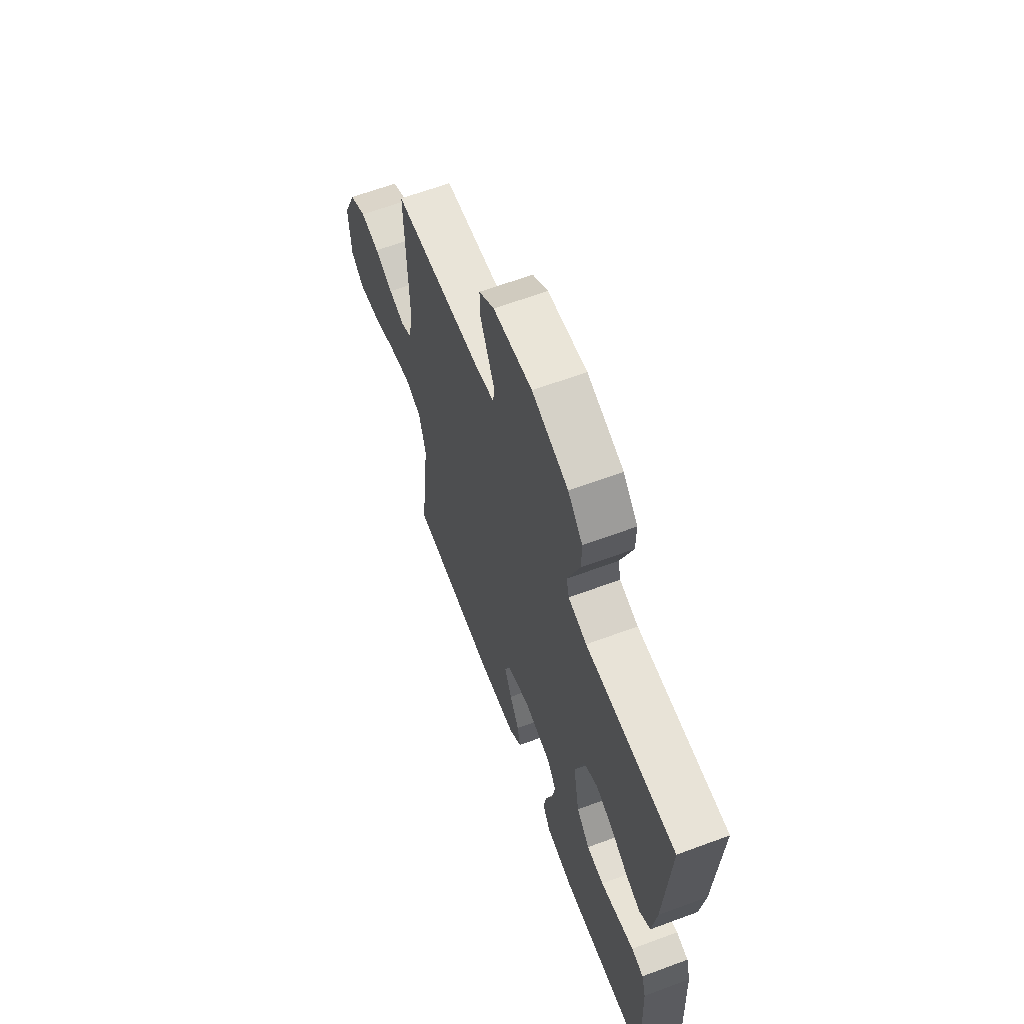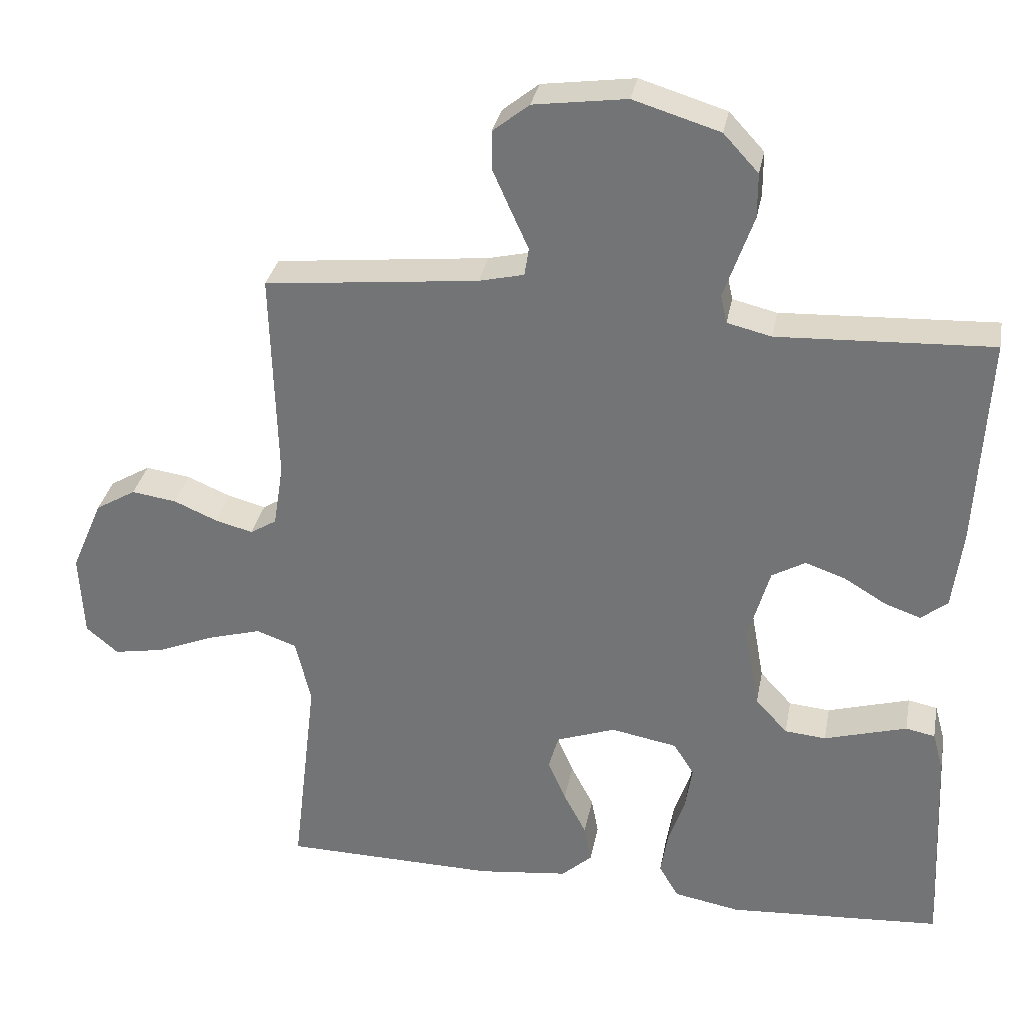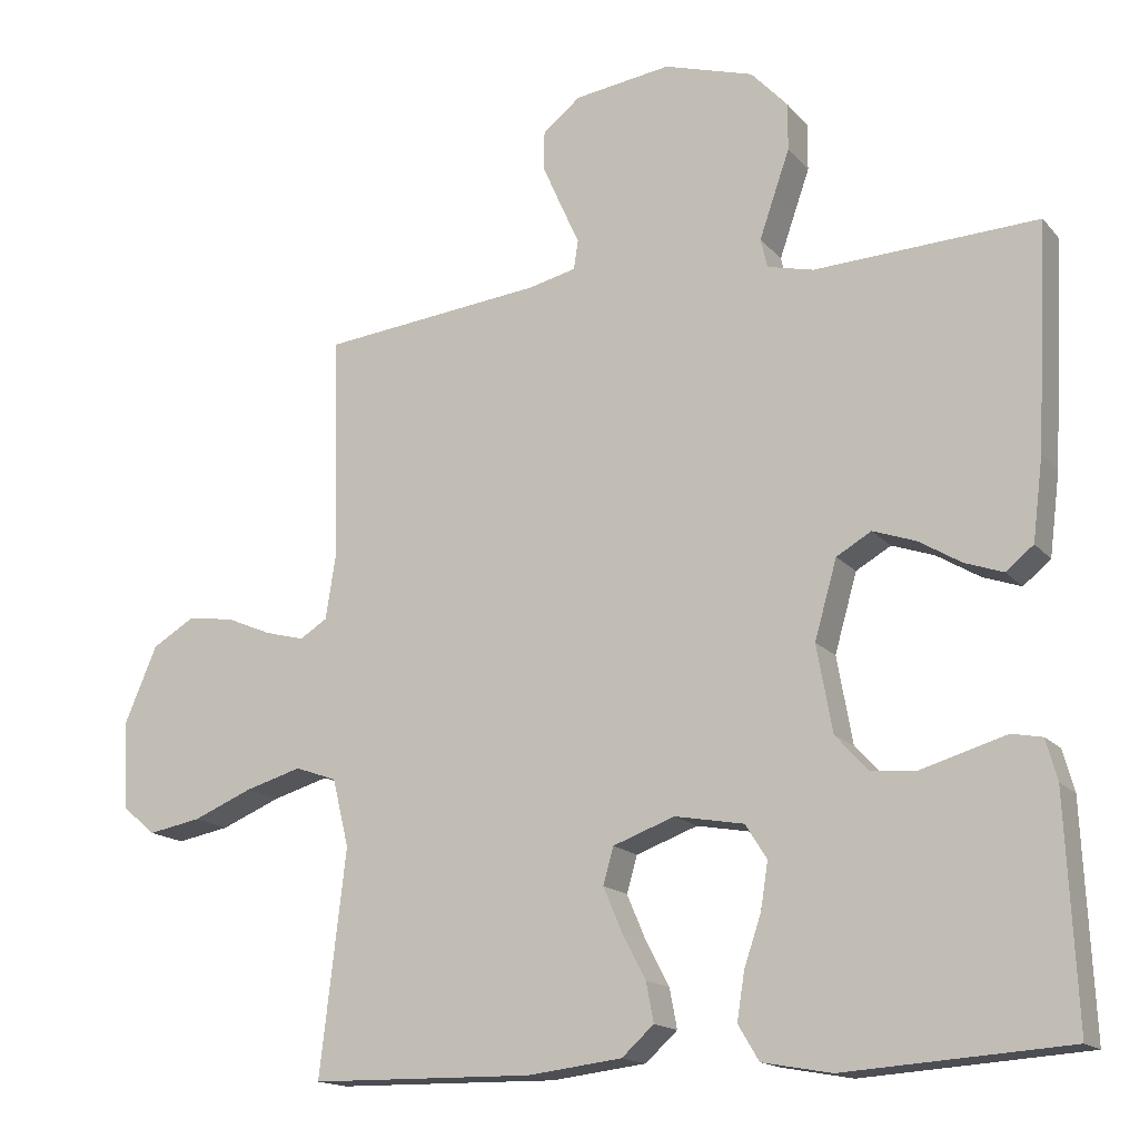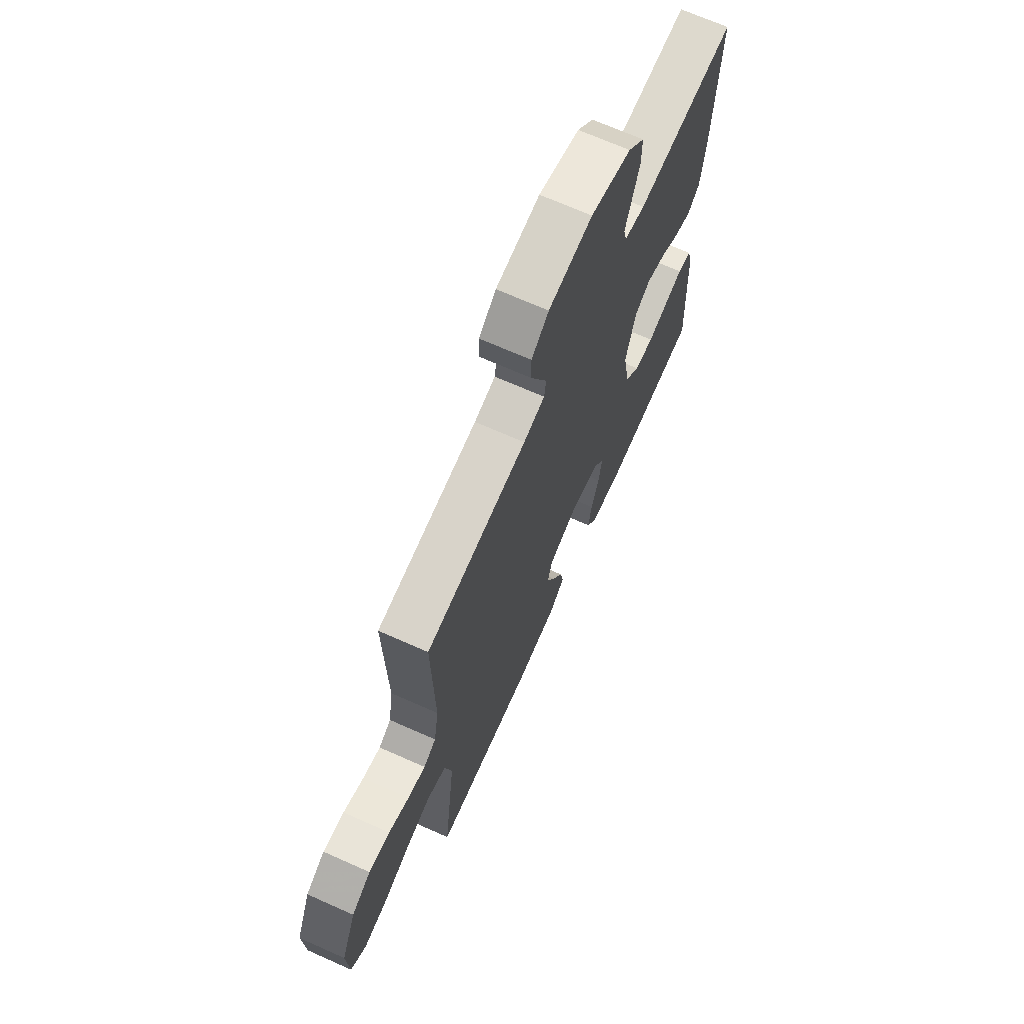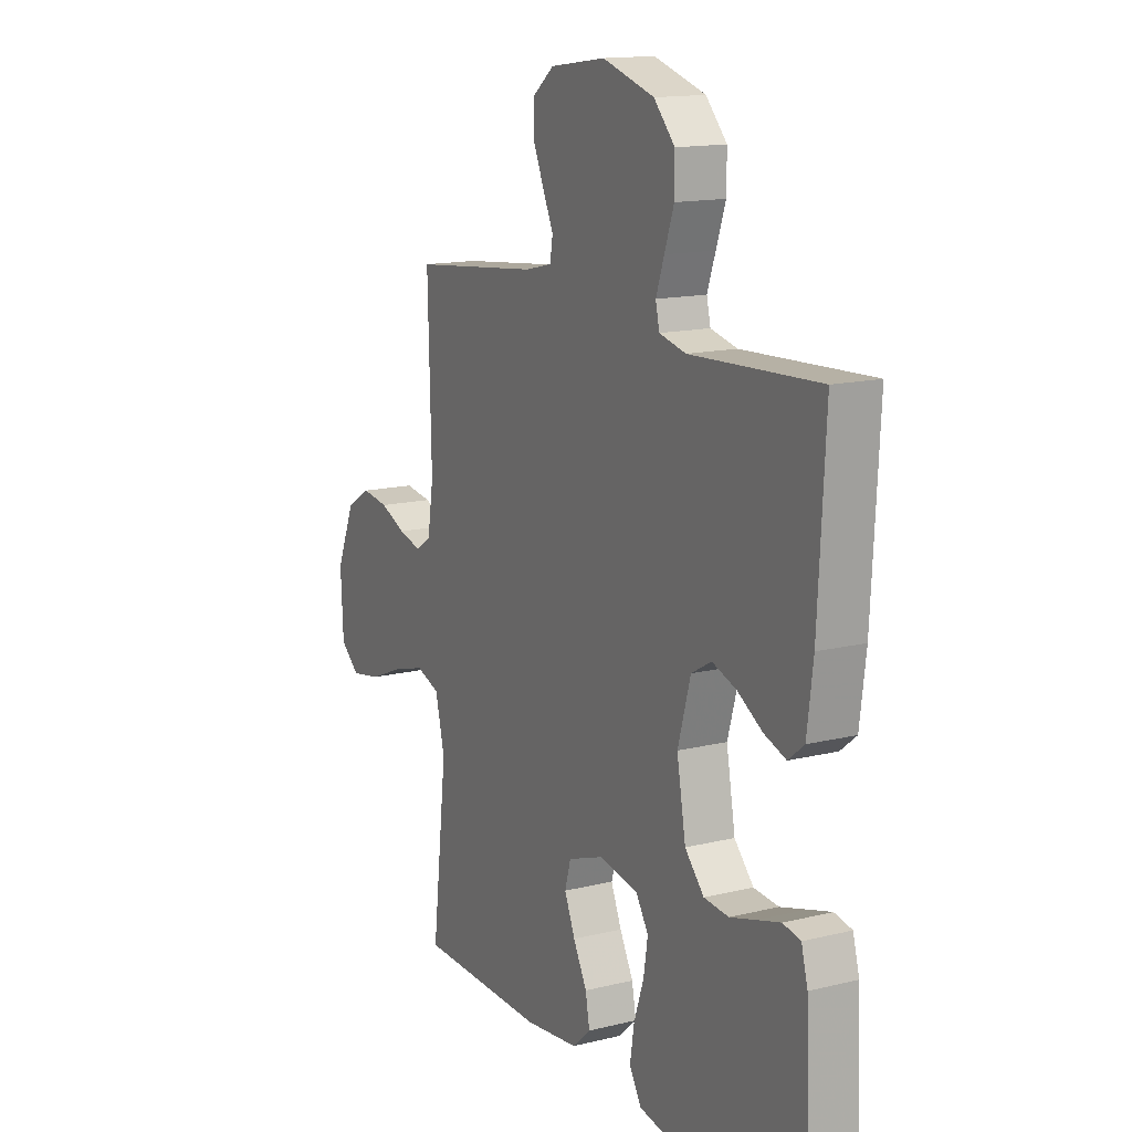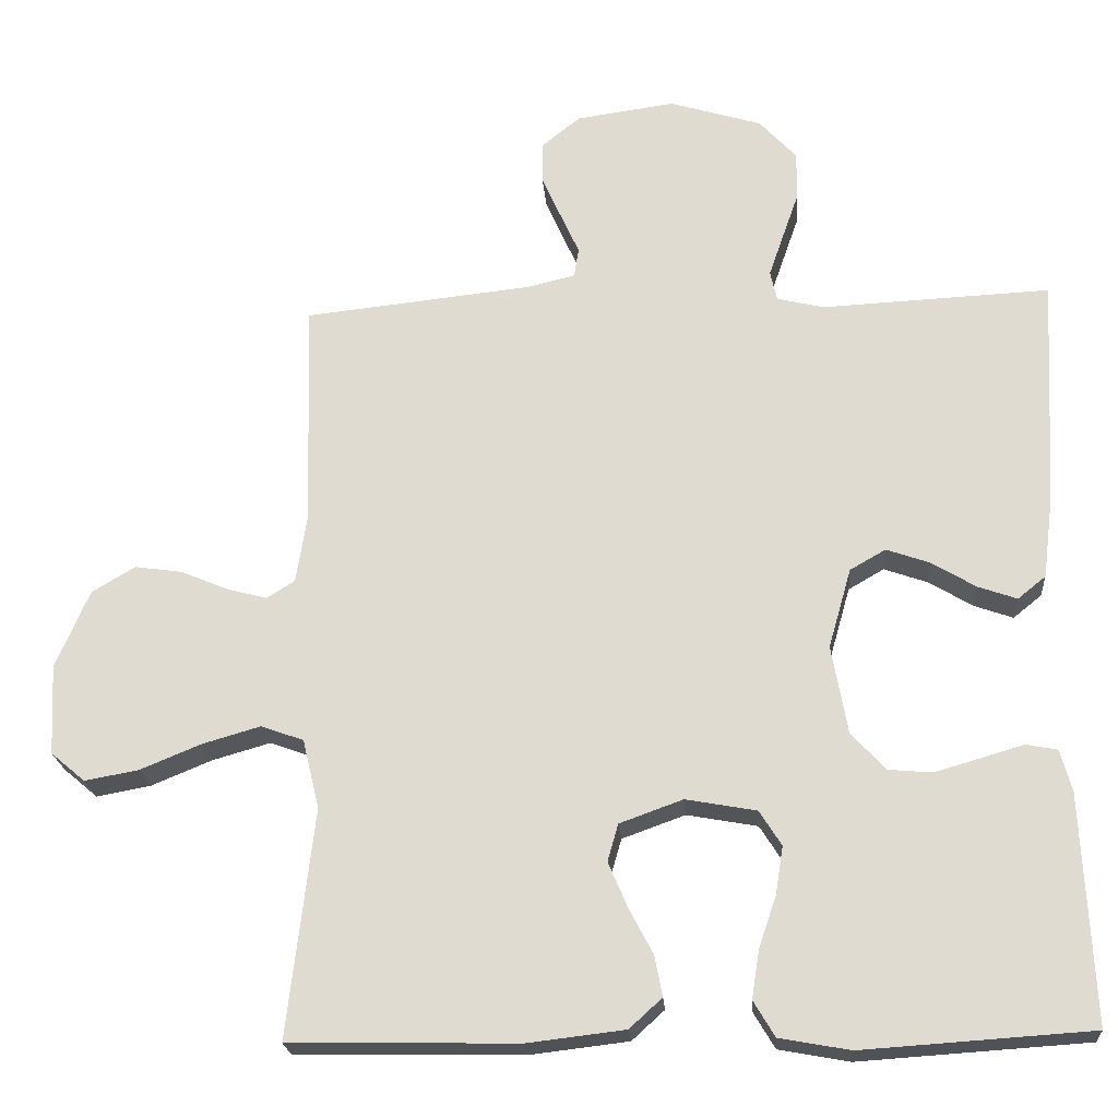
<metadata>
{"format":"obj","ext":"obj","renderer":"f3d","projection":"perspective","resolution":1024,"background":"white","views":[{"elev":64.2,"azim":-110.5,"up":"+Z"},{"elev":32.2,"azim":-169.4,"up":"+Z"},{"elev":-15.9,"azim":-154.0,"up":"+Z"},{"elev":69.2,"azim":114.0,"up":"+Z"},{"elev":14.5,"azim":-118.1,"up":"+Z"},{"elev":-21.7,"azim":-175.7,"up":"+Z"}]}
</metadata>
<code>
v 0.5 0.07 0.5
v 0.492 0.07 0.2
v 0.506 0.07 0.111
v 0.543 0.07 0.088
v 0.596 0.07 0.102
v 0.657 0.07 0.128
v 0.72 0.07 0.137
v 0.777 0.07 0.103
v 0.821 0.07 0
v 0.815 0.07 -0.119
v 0.77 0.07 -0.157
v 0.699 0.07 -0.144
v 0.619 0.07 -0.111
v 0.543 0.07 -0.089
v 0.487 0.07 -0.109
v 0.465 0.07 -0.2
v 0.5 0.07 -0.5
v 0.2 0.07 -0.505
v 0.073 0.07 -0.49
v 0.03 0.07 -0.451
v 0.04 0.07 -0.398
v 0.072 0.07 -0.337
v 0.097 0.07 -0.278
v 0.083 0.07 -0.229
v 0 0.07 -0.199
v -0.093 0.07 -0.216
v -0.122 0.07 -0.262
v -0.112 0.07 -0.325
v -0.089 0.07 -0.393
v -0.079 0.07 -0.456
v -0.107 0.07 -0.503
v -0.2 0.07 -0.52
v -0.5 0.07 -0.5
v -0.486 0.07 -0.2
v -0.471 0.07 -0.145
v -0.43 0.07 -0.137
v -0.375 0.07 -0.153
v -0.314 0.07 -0.171
v -0.256 0.07 -0.166
v -0.211 0.07 -0.117
v -0.19 0.07 0
v -0.22 0.07 0.105
v -0.267 0.07 0.132
v -0.324 0.07 0.112
v -0.382 0.07 0.077
v -0.433 0.07 0.059
v -0.47 0.07 0.089
v -0.484 0.07 0.2
v -0.5 0.07 0.5
v -0.2 0.07 0.486
v -0.138 0.07 0.501
v -0.129 0.07 0.54
v -0.148 0.07 0.595
v -0.17 0.07 0.658
v -0.17 0.07 0.721
v -0.121 0.07 0.774
v 0 0.07 0.811
v 0.13 0.07 0.793
v 0.181 0.07 0.752
v 0.181 0.07 0.698
v 0.155 0.07 0.639
v 0.131 0.07 0.586
v 0.137 0.07 0.547
v 0.2 0.07 0.532
v 0.5 0 0.5
v 0.492 0 0.2
v 0.506 0 0.111
v 0.543 0 0.088
v 0.596 0 0.102
v 0.657 0 0.128
v 0.72 0 0.137
v 0.777 0 0.103
v 0.821 0 0
v 0.815 0 -0.119
v 0.77 0 -0.157
v 0.699 0 -0.144
v 0.619 0 -0.111
v 0.543 0 -0.089
v 0.487 0 -0.109
v 0.465 0 -0.2
v 0.5 0 -0.5
v 0.2 0 -0.505
v 0.073 0 -0.49
v 0.03 0 -0.451
v 0.04 0 -0.398
v 0.072 0 -0.337
v 0.097 0 -0.278
v 0.083 0 -0.229
v 0 0 -0.199
v -0.093 0 -0.216
v -0.122 0 -0.262
v -0.112 0 -0.325
v -0.089 0 -0.393
v -0.079 0 -0.456
v -0.107 0 -0.503
v -0.2 0 -0.52
v -0.5 0 -0.5
v -0.486 0 -0.2
v -0.471 0 -0.145
v -0.43 0 -0.137
v -0.375 0 -0.153
v -0.314 0 -0.171
v -0.256 0 -0.166
v -0.211 0 -0.117
v -0.19 0 0
v -0.22 0 0.105
v -0.267 0 0.132
v -0.324 0 0.112
v -0.382 0 0.077
v -0.433 0 0.059
v -0.47 0 0.089
v -0.484 0 0.2
v -0.5 0 0.5
v -0.2 0 0.486
v -0.138 0 0.501
v -0.129 0 0.54
v -0.148 0 0.595
v -0.17 0 0.658
v -0.17 0 0.721
v -0.121 0 0.774
v 0 0 0.811
v 0.13 0 0.793
v 0.181 0 0.752
v 0.181 0 0.698
v 0.155 0 0.639
v 0.131 0 0.586
v 0.137 0 0.547
v 0.2 0 0.532
f 60 61 62
f 59 60 62
f 58 59 62
f 57 58 62
f 56 57 62
f 55 56 62
f 54 55 62
f 53 54 62
f 52 53 62 63
f 51 52 63 64
f 48 49 50
f 47 48 50
f 46 47 50
f 45 46 50
f 44 45 50
f 51 64 1
f 50 51 1
f 44 50 1
f 43 44 1
f 36 37 38
f 35 36 38
f 34 35 38
f 33 34 38
f 32 33 38
f 31 32 38
f 30 31 38
f 29 30 38
f 28 29 38
f 27 28 38 39
f 26 27 39 40
f 20 21 22
f 19 20 22
f 18 19 22
f 17 18 22
f 16 17 22
f 15 16 22 23
f 11 12 13
f 10 11 13
f 9 10 13
f 8 9 13
f 7 8 13
f 6 7 13
f 5 6 13
f 4 5 13 14
f 3 4 14 15
f 42 43 1 2
f 2 3 15
f 42 2 15
f 41 42 15
f 40 41 15
f 26 40 15
f 25 26 15
f 24 25 15
f 15 23 24
f 126 125 124
f 126 124 123
f 126 123 122
f 126 122 121
f 126 121 120
f 126 120 119
f 126 119 118
f 126 118 117
f 127 126 117 116
f 128 127 116 115
f 114 113 112
f 114 112 111
f 114 111 110
f 114 110 109
f 114 109 108
f 65 128 115
f 65 115 114
f 65 114 108
f 65 108 107
f 102 101 100
f 102 100 99
f 102 99 98
f 102 98 97
f 102 97 96
f 102 96 95
f 102 95 94
f 102 94 93
f 102 93 92
f 103 102 92 91
f 104 103 91 90
f 86 85 84
f 86 84 83
f 86 83 82
f 86 82 81
f 86 81 80
f 87 86 80 79
f 77 76 75
f 77 75 74
f 77 74 73
f 77 73 72
f 77 72 71
f 77 71 70
f 77 70 69
f 78 77 69 68
f 79 78 68 67
f 66 65 107 106
f 79 67 66
f 79 66 106
f 79 106 105
f 79 105 104
f 79 104 90
f 79 90 89
f 79 89 88
f 88 87 79
f 1 65 66 2
f 2 66 67 3
f 3 67 68 4
f 4 68 69 5
f 5 69 70 6
f 6 70 71 7
f 7 71 72 8
f 8 72 73 9
f 9 73 74 10
f 10 74 75 11
f 11 75 76 12
f 12 76 77 13
f 13 77 78 14
f 14 78 79 15
f 15 79 80 16
f 16 80 81 17
f 17 81 82 18
f 18 82 83 19
f 19 83 84 20
f 20 84 85 21
f 21 85 86 22
f 22 86 87 23
f 23 87 88 24
f 24 88 89 25
f 25 89 90 26
f 26 90 91 27
f 27 91 92 28
f 28 92 93 29
f 29 93 94 30
f 30 94 95 31
f 31 95 96 32
f 32 96 97 33
f 33 97 98 34
f 34 98 99 35
f 35 99 100 36
f 36 100 101 37
f 37 101 102 38
f 38 102 103 39
f 39 103 104 40
f 40 104 105 41
f 41 105 106 42
f 42 106 107 43
f 43 107 108 44
f 44 108 109 45
f 45 109 110 46
f 46 110 111 47
f 47 111 112 48
f 48 112 113 49
f 49 113 114 50
f 50 114 115 51
f 51 115 116 52
f 52 116 117 53
f 53 117 118 54
f 54 118 119 55
f 55 119 120 56
f 56 120 121 57
f 57 121 122 58
f 58 122 123 59
f 59 123 124 60
f 60 124 125 61
f 61 125 126 62
f 62 126 127 63
f 63 127 128 64
f 64 128 65 1

</code>
